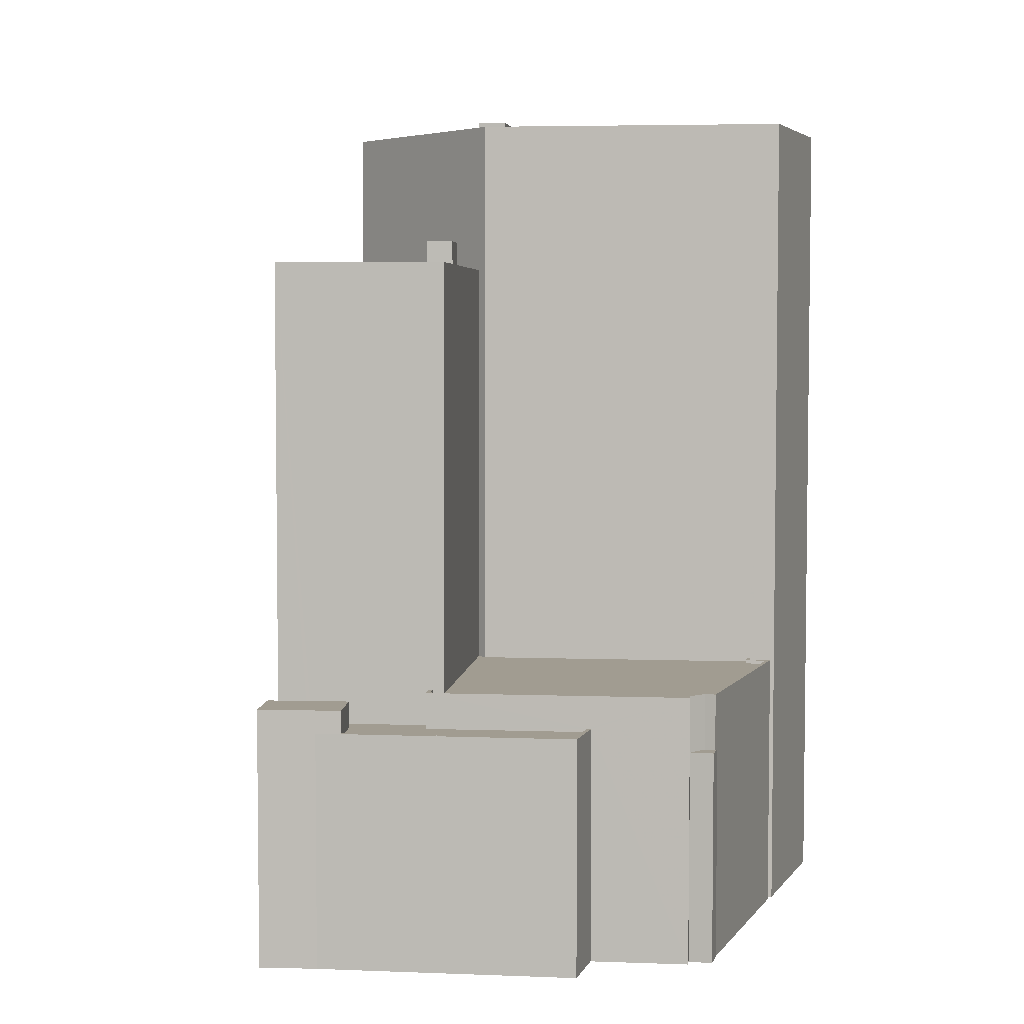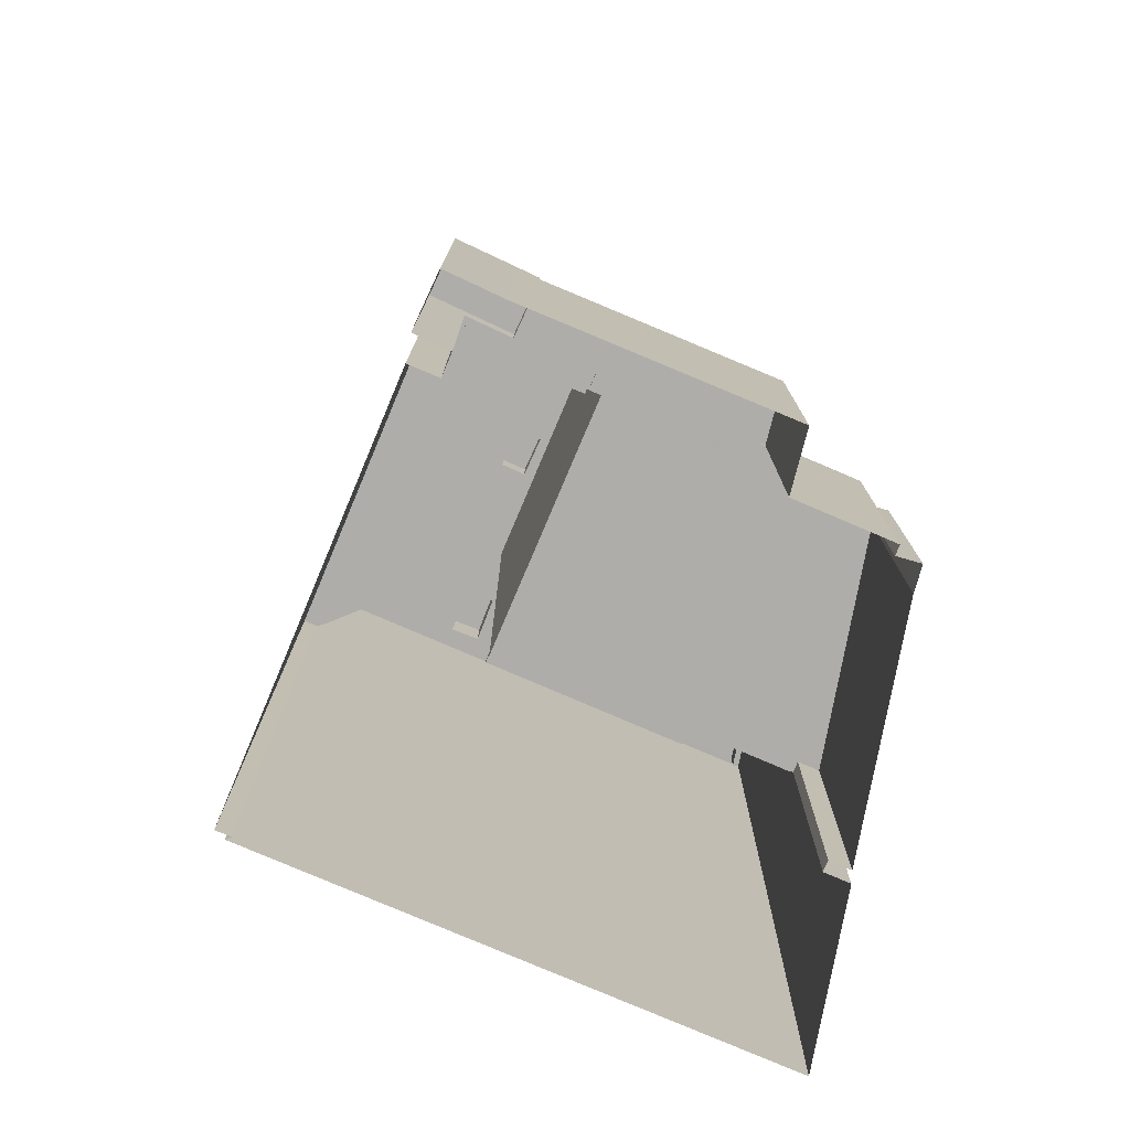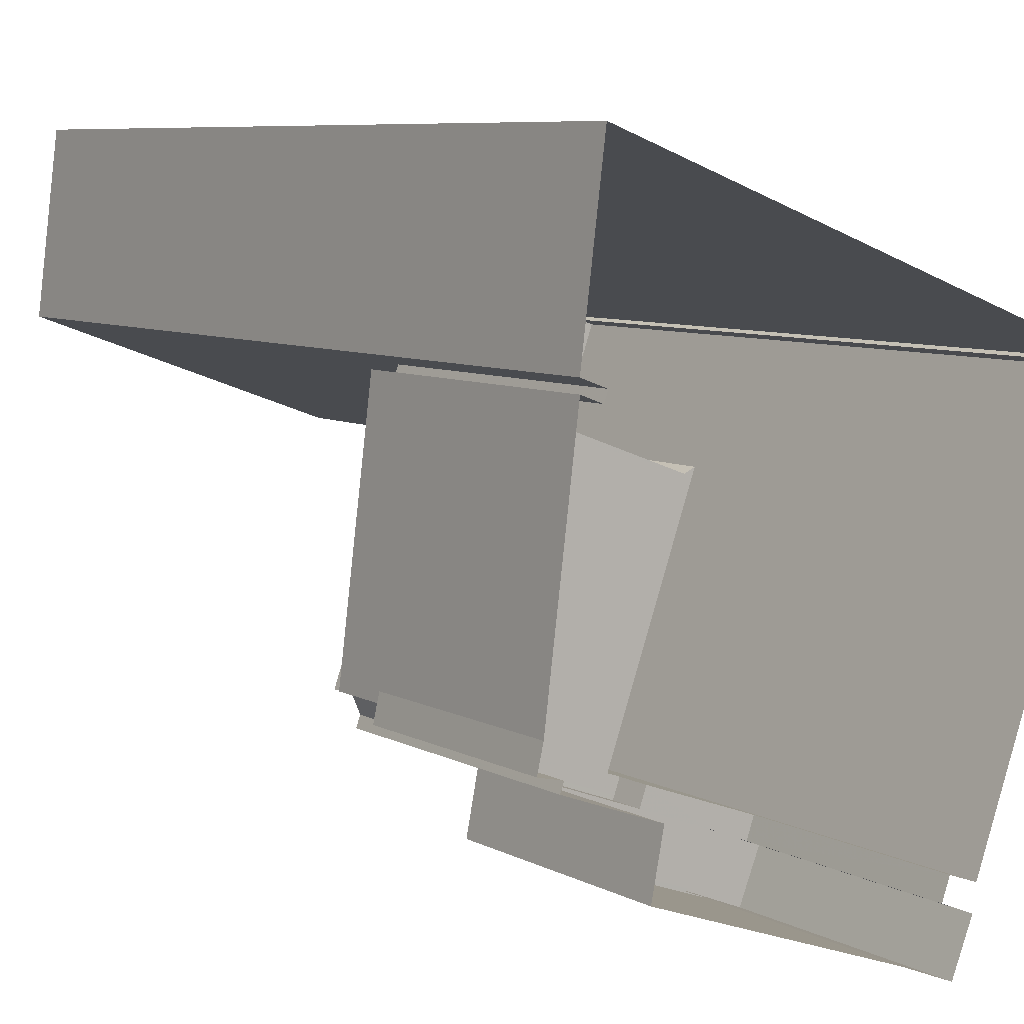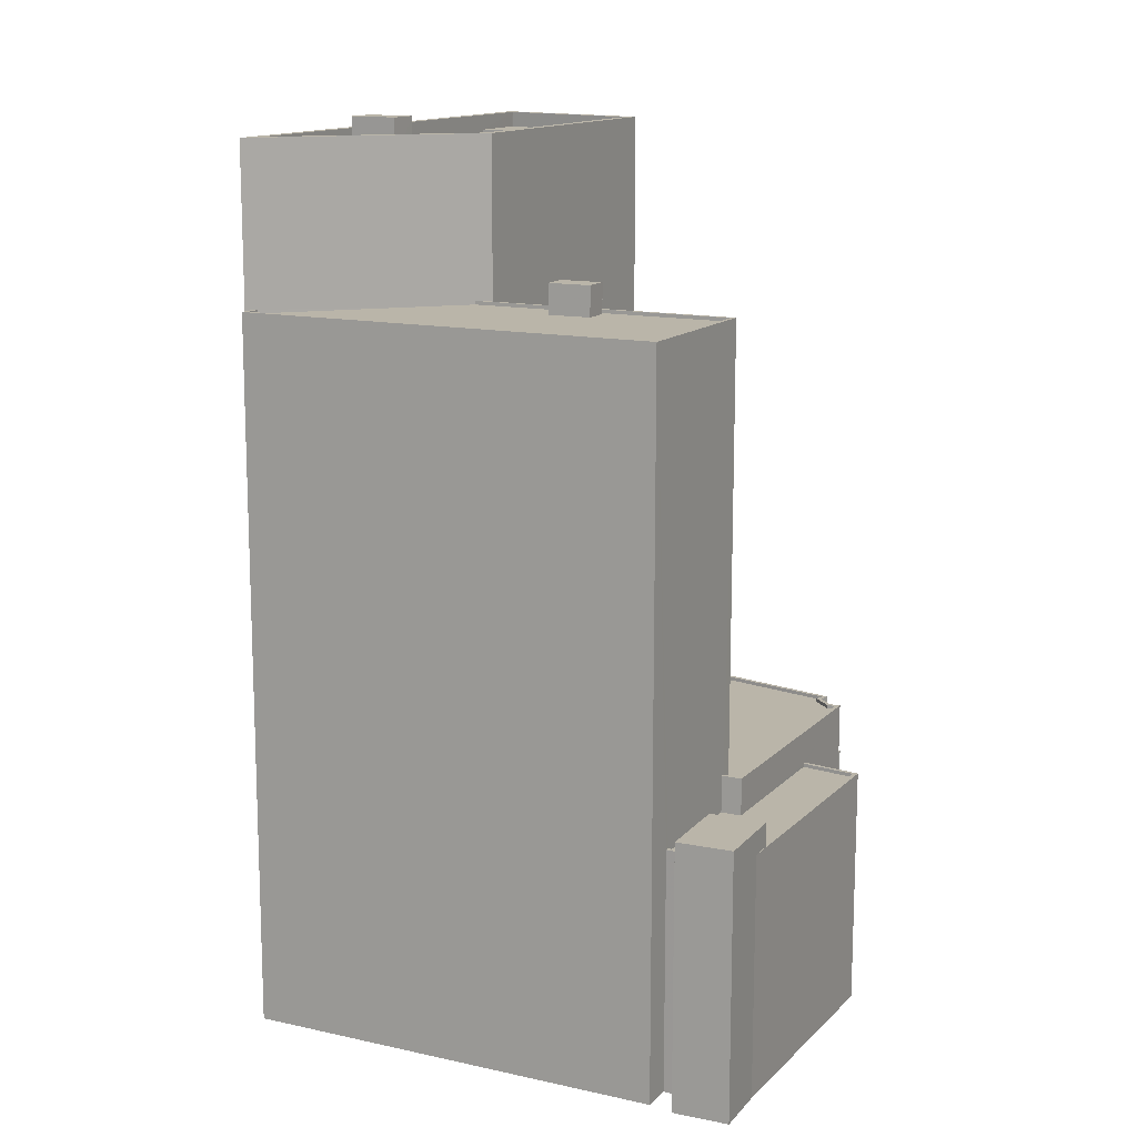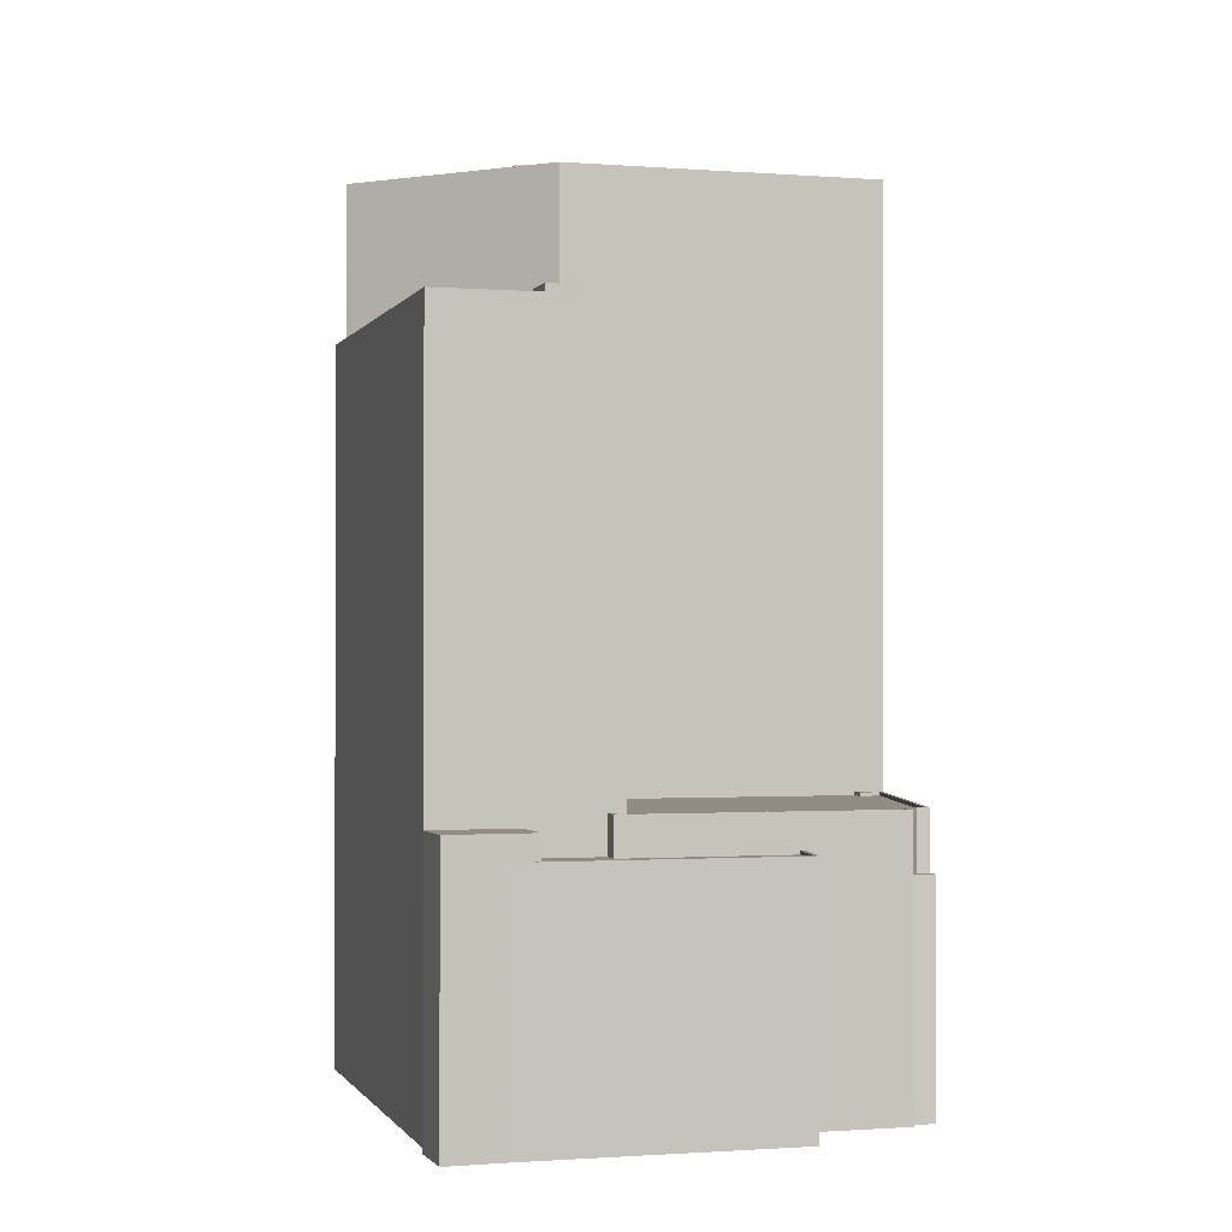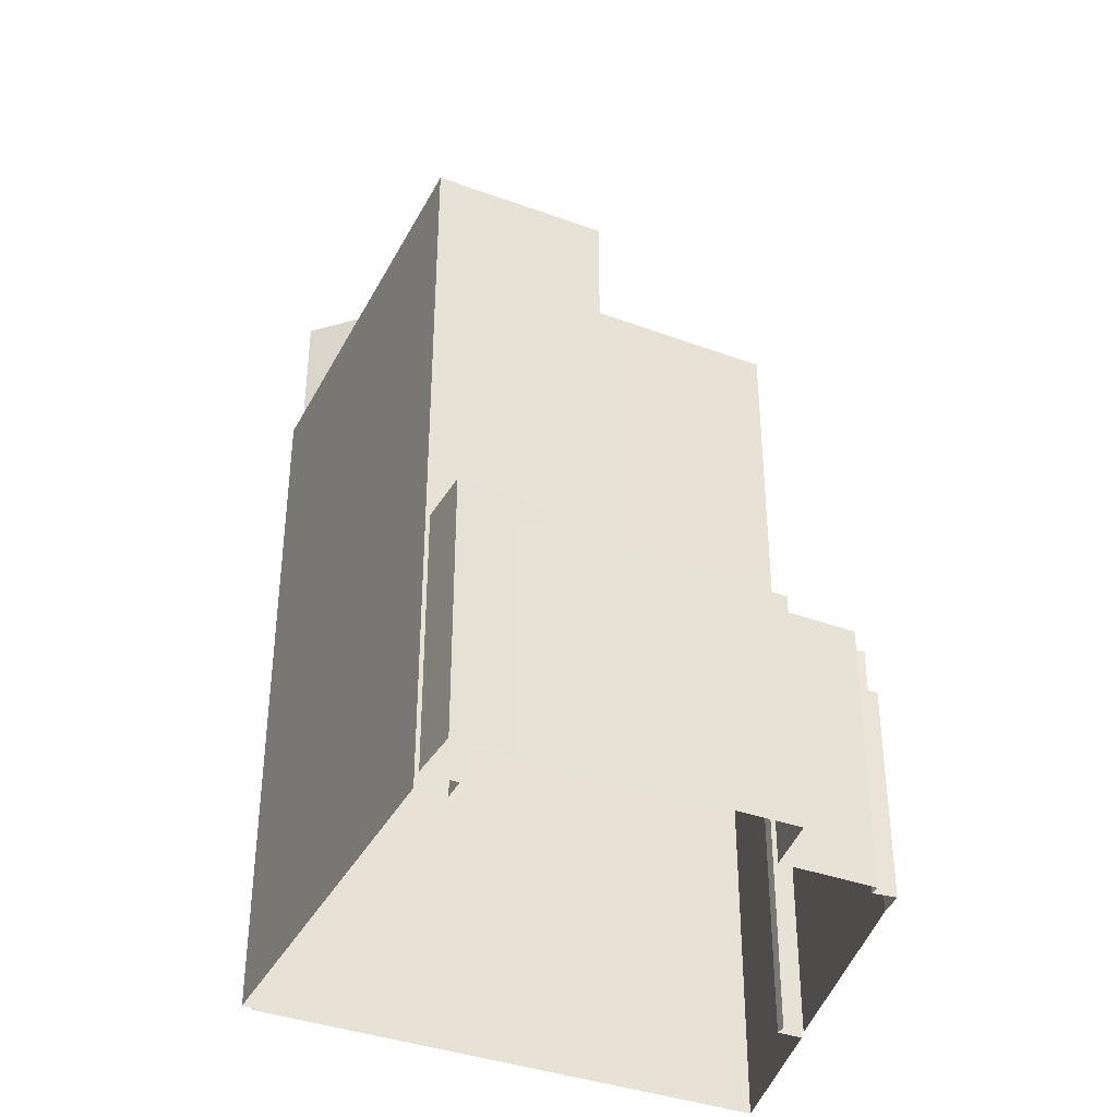
<metadata>
{"format":"obj","ext":"obj","renderer":"f3d","projection":"perspective","resolution":1024,"background":"white","views":[{"elev":4.5,"azim":26.5,"up":"+Z"},{"elev":-77.1,"azim":-3.1,"up":"+Z"},{"elev":7.5,"azim":145.2,"up":"+Y"},{"elev":13.6,"azim":-43.4,"up":"+Z"},{"elev":-0.8,"azim":3.9,"up":"+Z"},{"elev":-37.4,"azim":-5.2,"up":"+Z"}]}
</metadata>
<code>
v -9426 -3.617e+04 24.06
v -9437 -3.614e+04 24.08
v -9435 -3.614e+04 24.07
v -9424 -3.617e+04 24.06
v -9424 -3.618e+04 24.06
v -9426 -3.617e+04 24.06
v -9436 -3.614e+04 24.08
v -9400 -3.613e+04 24.05
v -9424 -3.617e+04 24.06
v -9421 -3.618e+04 24.05
v -9404 -3.616e+04 24.04
v -9403 -3.617e+04 24.04
v -9398 -3.614e+04 24.05
v -9400 -3.614e+04 24.05
v -9397 -3.616e+04 24.04
v -9397 -3.616e+04 24.04
v -9396 -3.616e+04 24.04
v -9396 -3.616e+04 24.04
v -9398 -3.614e+04 24.05
v -9400 -3.614e+04 24.05
v -9418 -3.615e+04 84.09
v -9422 -3.614e+04 84.1
v -9420 -3.615e+04 84.09
v -9428 -3.614e+04 84.1
v -9424 -3.614e+04 84.1
v -9420 -3.614e+04 84.09
v -9425 -3.614e+04 84.1
v -9434 -3.614e+04 84.1
v -9422 -3.614e+04 84.1
v -9423 -3.614e+04 84.1
v -9423 -3.614e+04 87.17
v -9424 -3.614e+04 87.17
v -9422 -3.614e+04 87.17
v -9425 -3.614e+04 87.17
v -9401 -3.614e+04 83.2
v -9422 -3.614e+04 83.21
v -9418 -3.615e+04 83.21
v -9405 -3.613e+04 83.2
v -9401 -3.613e+04 83.2
v -9399 -3.614e+04 83.19
v -9400 -3.613e+04 83.2
v -9400 -3.613e+04 86.2
v -9398 -3.614e+04 86.19
v -9400 -3.613e+04 86.2
v -9399 -3.614e+04 86.19
v -9420 -3.615e+04 86.21
v -9420 -3.615e+04 86.21
v -9434 -3.614e+04 86.22
v -9436 -3.614e+04 86.22
v -9399 -3.614e+04 85.07
v -9399 -3.614e+04 85.07
v -9401 -3.614e+04 85.08
v -9405 -3.613e+04 85.08
v -9401 -3.613e+04 85.08
v -9420 -3.617e+04 42.84
v -9424 -3.618e+04 42.84
v -9419 -3.617e+04 42.84
v -9426 -3.617e+04 42.84
v -9404 -3.616e+04 40.92
v -9415 -3.617e+04 40.93
v -9403 -3.617e+04 40.92
v -9419 -3.617e+04 40.93
v -9420 -3.617e+04 40.93
v -9416 -3.617e+04 40.93
v -9424 -3.617e+04 40.93
v -9423 -3.617e+04 40.93
v -9404 -3.616e+04 41.17
v -9403 -3.617e+04 41.17
v -9404 -3.616e+04 41.17
v -9403 -3.617e+04 41.17
v -9419 -3.617e+04 41.18
v -9421 -3.618e+04 41.18
v -9419 -3.617e+04 41.18
v -9423 -3.617e+04 41.18
v -9424 -3.617e+04 41.18
v -9424 -3.617e+04 41.18
v -9424 -3.617e+04 41.18
v -9396 -3.616e+04 43.55
v -9398 -3.614e+04 43.56
v -9398 -3.614e+04 43.56
v -9397 -3.616e+04 43.55
v -9397 -3.616e+04 43.55
v -9397 -3.616e+04 43.55
v -9415 -3.617e+04 43.56
v -9400 -3.614e+04 43.56
v -9400 -3.614e+04 43.56
v -9400 -3.614e+04 43.56
v -9396 -3.616e+04 43.55
v -9397 -3.616e+04 43.55
v -9398 -3.616e+04 43.55
v -9415 -3.617e+04 43.56
v -9416 -3.617e+04 43.56
v -9415 -3.617e+04 43.56
v -9400 -3.614e+04 43.56
v -9397 -3.616e+04 43.55
v -9396 -3.616e+04 43.3
v -9398 -3.614e+04 43.31
v -9400 -3.614e+04 43.31
v -9397 -3.616e+04 43.3
v -9398 -3.616e+04 43.3
v -9414 -3.617e+04 43.31
v -9415 -3.617e+04 43.31
v -9400 -3.614e+04 43.31
v -9420 -3.615e+04 43.32
v -9397 -3.616e+04 43.3
v -9415 -3.617e+04 43.31
v -9421 -3.615e+04 43.32
v -9397 -3.616e+04 39.46
v -9397 -3.616e+04 39.46
v -9396 -3.616e+04 39.46
v -9397 -3.616e+04 39.46
v -9396 -3.616e+04 39.46
v -9396 -3.616e+04 39.46
v -9417 -3.617e+04 74.54
v -9420 -3.616e+04 74.55
v -9426 -3.617e+04 74.55
v -9421 -3.616e+04 74.55
v -9436 -3.614e+04 74.57
v -9425 -3.615e+04 74.56
v -9435 -3.614e+04 74.56
v -9415 -3.617e+04 74.54
v -9418 -3.616e+04 74.55
v -9421 -3.615e+04 74.55
v -9419 -3.616e+04 74.55
v -9421 -3.615e+04 74.8
v -9415 -3.617e+04 74.79
v -9421 -3.615e+04 74.8
v -9414 -3.617e+04 74.79
v -9426 -3.617e+04 74.8
v -9426 -3.617e+04 74.8
v -9436 -3.614e+04 74.82
v -9435 -3.614e+04 74.81
v -9435 -3.614e+04 74.81
v -9436 -3.614e+04 74.82
v -9420 -3.616e+04 76.69
v -9419 -3.616e+04 76.69
v -9421 -3.616e+04 76.69
v -9418 -3.616e+04 76.69
f 1 2 3
f 4 5 6
f 3 7 8
f 9 1 3
f 9 10 4
f 11 12 10
f 4 10 5
f 13 14 8
f 15 16 11
f 17 15 18
f 19 18 20
f 20 3 14
f 14 3 8
f 11 9 3
f 11 10 9
f 18 15 11
f 18 11 20
f 20 11 3
f 21 22 23
f 24 23 25
f 26 22 21
f 23 22 25
f 24 27 28
f 27 29 28
f 30 26 29
f 22 26 30
f 24 25 27
f 27 30 29
f 31 32 33
f 31 34 32
f 35 36 37
f 35 38 36
f 39 40 41
f 42 43 44
f 42 45 43
f 45 46 43
f 45 47 46
f 48 49 46
f 47 48 46
f 48 44 49
f 48 42 44
f 50 51 52
f 52 51 53
f 51 54 53
f 55 56 57
f 55 58 56
f 59 60 61
f 61 60 62
f 63 60 64
f 63 64 65
f 62 60 63
f 66 63 65
f 67 68 69
f 69 68 70
f 71 72 70
f 68 73 71
f 68 71 70
f 74 75 76
f 77 74 76
f 78 79 80
f 81 82 83
f 82 81 84
f 85 86 87
f 79 85 80
f 78 88 89
f 90 83 89
f 84 91 92
f 92 91 93
f 94 85 87
f 89 88 95
f 90 89 95
f 80 85 94
f 78 80 88
f 81 83 90
f 84 81 91
f 96 97 98
f 99 100 101
f 99 101 102
f 98 103 104
f 101 100 105
f 96 98 105
f 102 101 106
f 101 104 107
f 105 98 104
f 101 105 104
f 108 109 110
f 109 111 110
f 112 110 113
f 108 110 112
f 114 115 116
f 116 117 118
f 119 120 118
f 117 119 118
f 116 115 117
f 121 122 114
f 121 123 122
f 114 122 115
f 123 119 117
f 124 123 117
f 122 123 124
f 125 126 127
f 128 127 126
f 128 129 130
f 131 132 133
f 130 129 134
f 129 131 134
f 131 133 134
f 128 126 129
f 135 136 137
f 135 138 136
f 29 26 36
f 36 26 37
f 26 21 37
f 25 33 32
f 25 22 33
f 27 32 34
f 27 25 32
f 27 34 31
f 30 27 31
f 30 31 33
f 22 30 33
f 50 45 51
f 40 51 41
f 41 51 42
f 51 45 42
f 45 52 47
f 23 47 21
f 45 50 52
f 37 21 35
f 21 52 35
f 47 52 21
f 48 47 24
f 48 24 28
f 47 23 24
f 29 36 38
f 29 48 28
f 41 54 39
f 48 29 42
f 29 38 53
f 53 54 42
f 42 54 41
f 42 29 53
f 14 13 86
f 13 43 86
f 103 87 104
f 104 87 46
f 87 43 46
f 86 43 87
f 3 133 7
f 7 133 49
f 49 119 46
f 127 107 104
f 127 104 46
f 132 120 119
f 119 123 125
f 133 132 49
f 125 127 46
f 119 125 46
f 49 132 119
f 44 7 49
f 44 8 7
f 8 44 43
f 13 8 43
f 52 38 35
f 52 53 38
f 39 54 51
f 40 39 51
f 71 57 72
f 10 72 5
f 5 72 56
f 72 57 56
f 56 6 5
f 56 58 6
f 55 63 74
f 55 74 58
f 77 6 58
f 74 63 66
f 77 4 6
f 74 77 58
f 62 63 73
f 71 73 57
f 57 73 55
f 73 63 55
f 10 12 70
f 72 10 70
f 77 76 9
f 4 77 9
f 11 70 12
f 11 69 70
f 59 61 68
f 67 59 68
f 68 61 62
f 73 68 62
f 74 65 75
f 74 66 65
f 67 84 60
f 84 67 82
f 82 69 16
f 60 59 67
f 16 69 11
f 67 69 82
f 109 83 111
f 15 111 16
f 16 111 82
f 111 83 82
f 78 113 79
f 79 113 19
f 78 112 113
f 19 113 18
f 14 85 20
f 14 86 85
f 79 19 20
f 85 79 20
f 108 78 89
f 108 112 78
f 108 89 83
f 109 108 83
f 64 60 84
f 92 64 84
f 88 97 96
f 88 80 97
f 88 96 105
f 95 88 105
f 90 105 100
f 90 95 105
f 81 100 99
f 81 90 100
f 102 81 99
f 102 91 81
f 106 91 102
f 106 93 91
f 103 98 94
f 87 103 94
f 80 98 97
f 80 94 98
f 110 17 18
f 113 110 18
f 15 110 111
f 15 17 110
f 133 2 134
f 133 3 2
f 130 2 1
f 130 134 2
f 106 101 93
f 101 128 93
f 64 92 75
f 65 64 75
f 9 76 1
f 92 128 130
f 93 128 92
f 1 76 130
f 76 75 130
f 75 92 130
f 128 101 107
f 127 128 107
f 116 129 114
f 114 126 121
f 114 129 126
f 129 116 118
f 131 129 118
f 132 131 118
f 120 132 118
f 123 121 126
f 125 123 126
f 117 137 136
f 124 117 136
f 138 124 136
f 138 122 124
f 115 122 138
f 135 115 138
f 117 115 135
f 137 117 135

</code>
